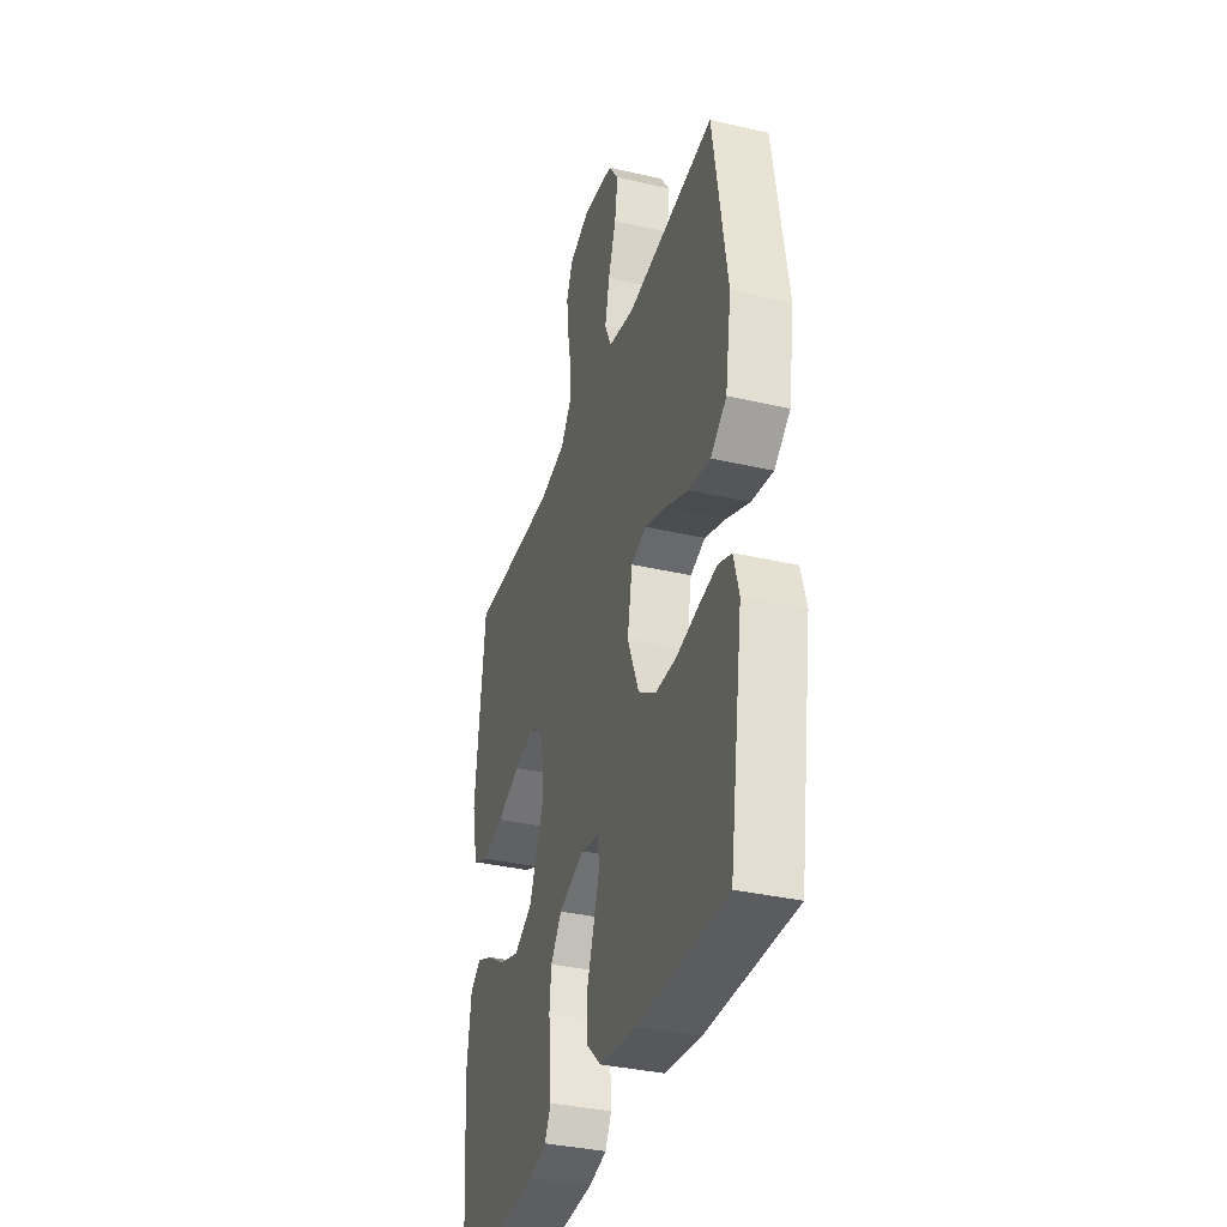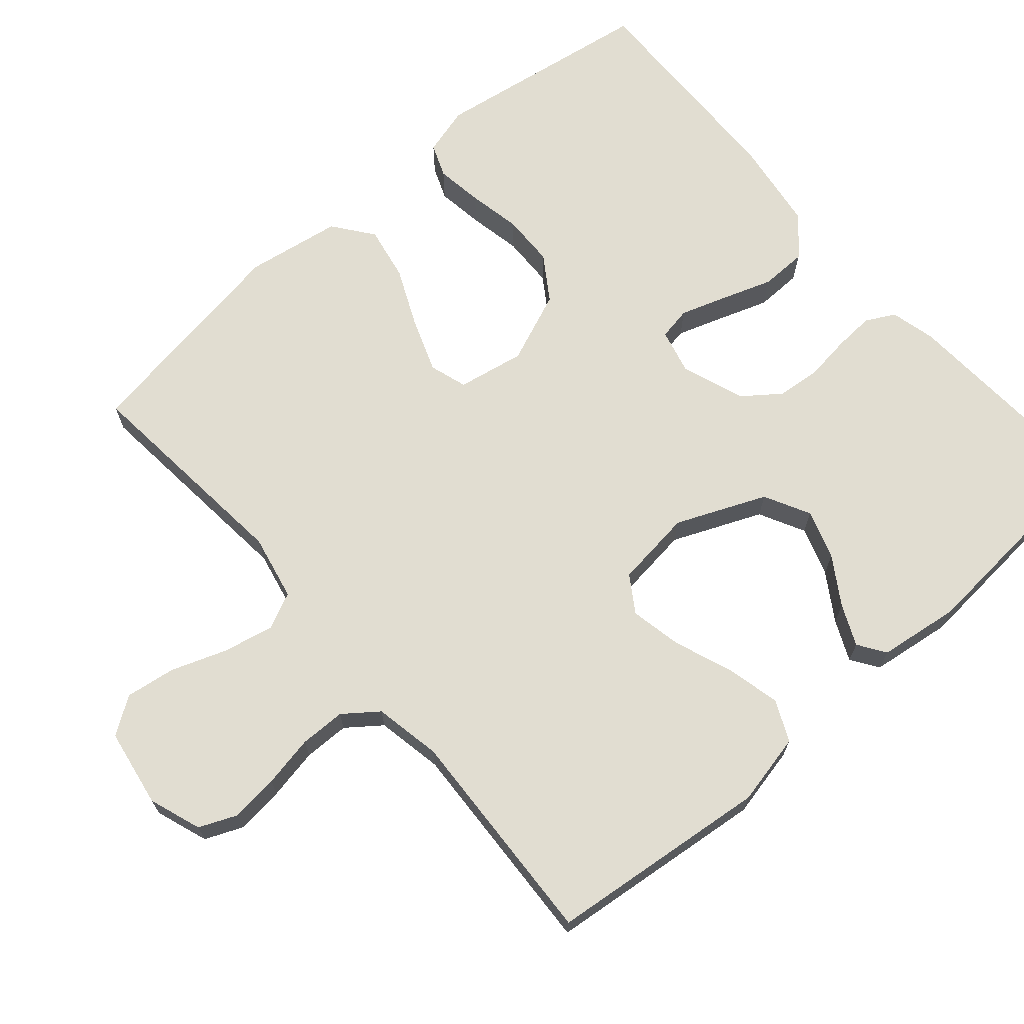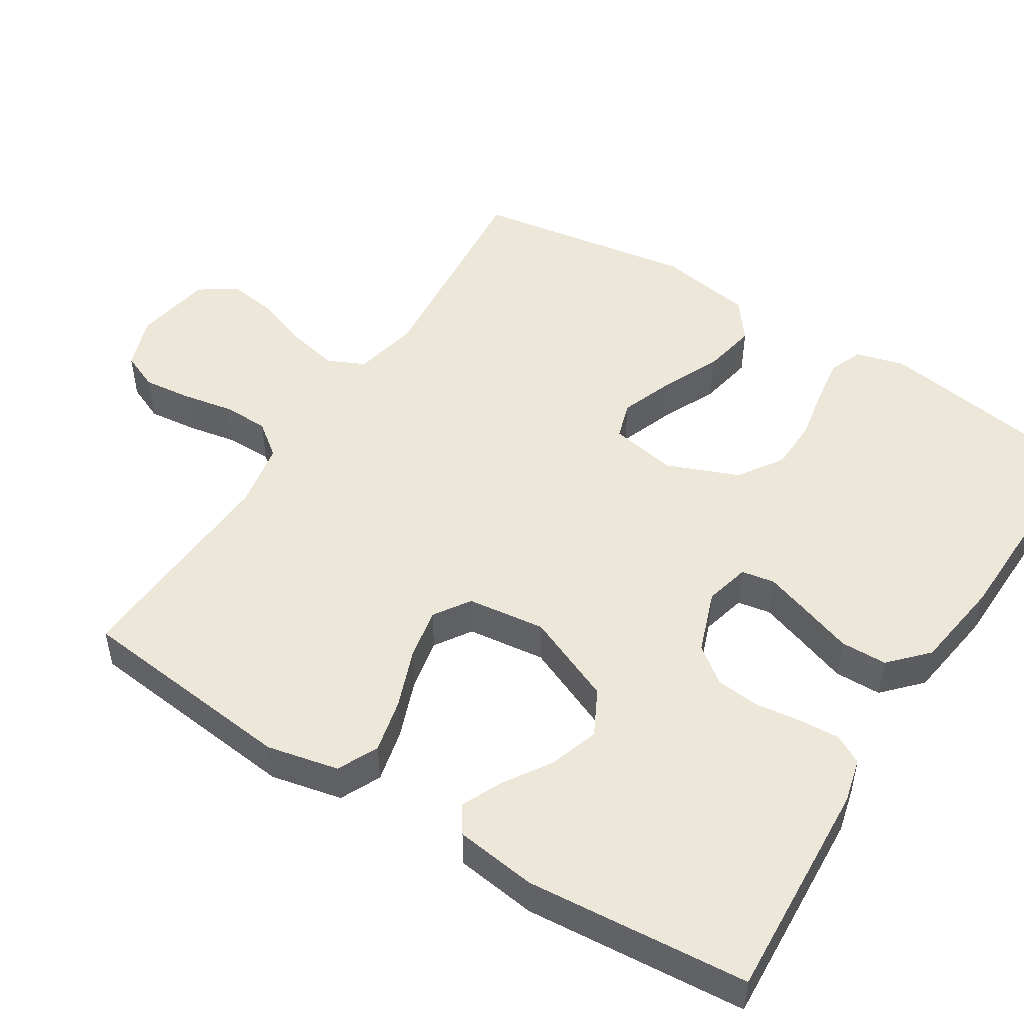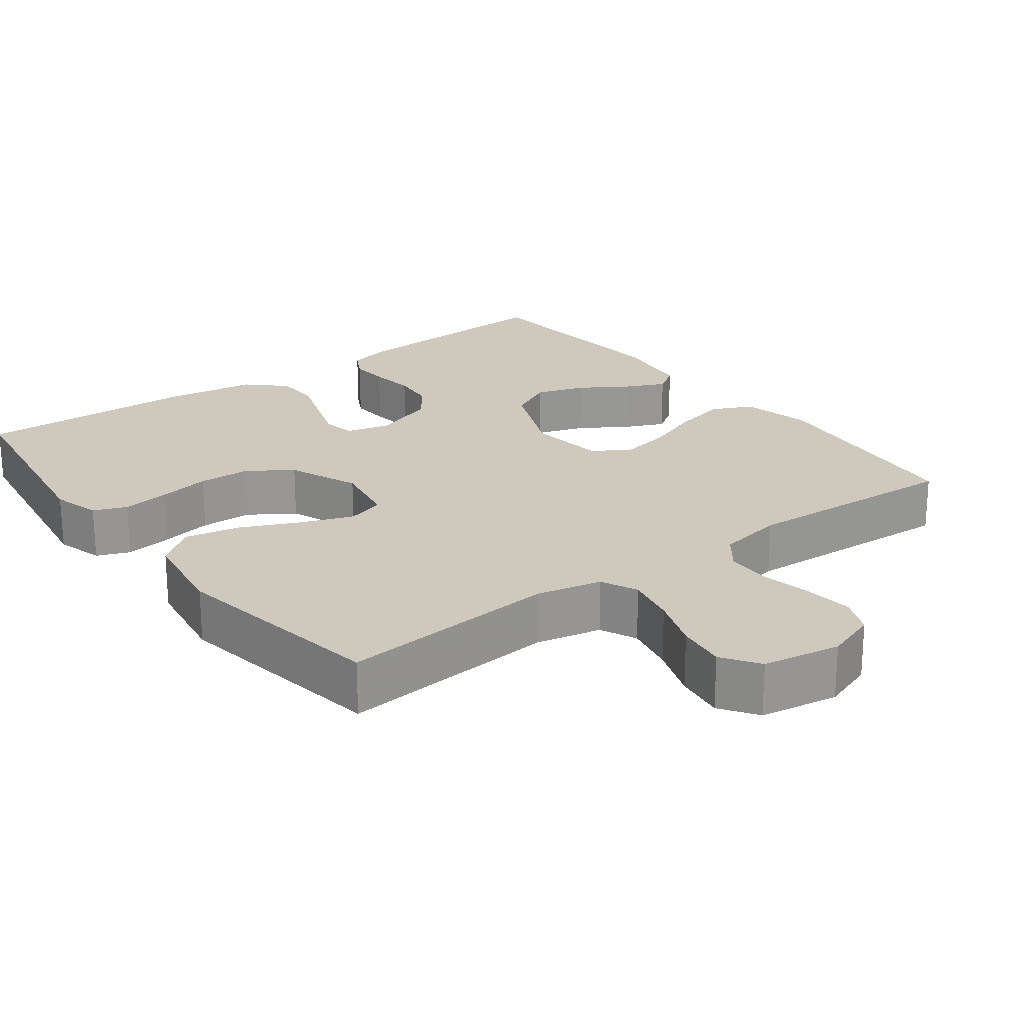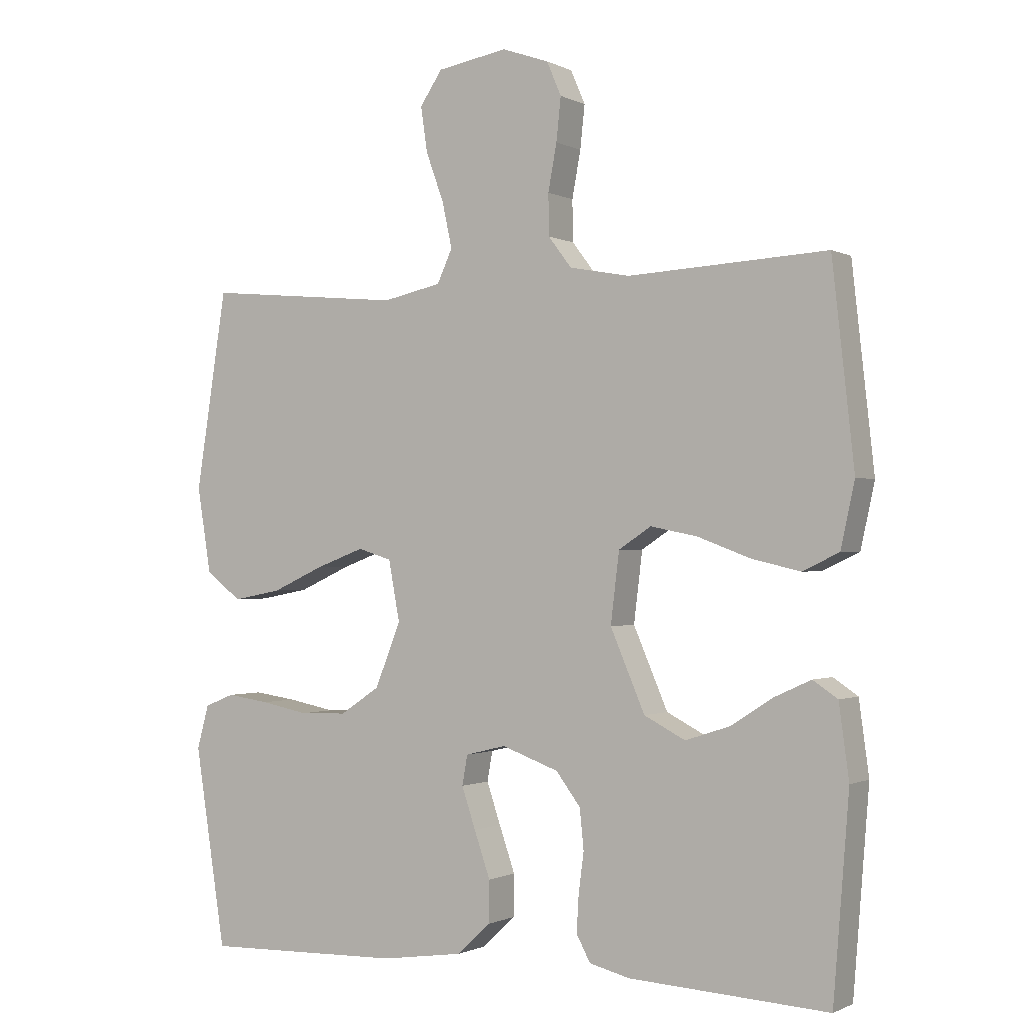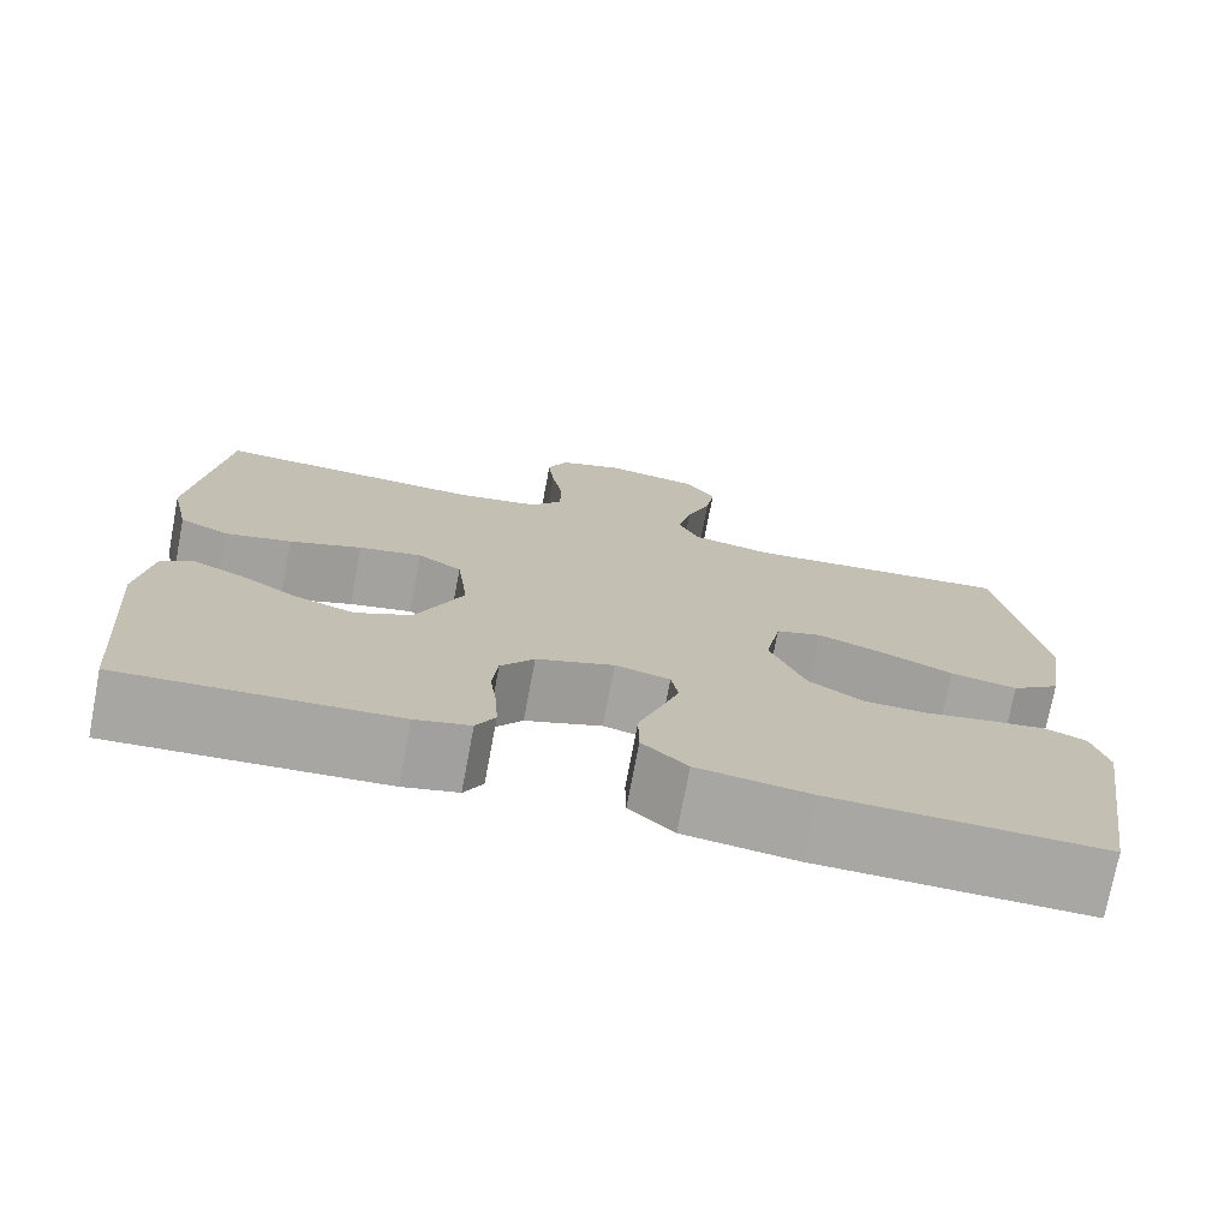
<metadata>
{"format":"obj","ext":"obj","renderer":"f3d","projection":"perspective","resolution":1024,"background":"white","views":[{"elev":-35.8,"azim":-106.8,"up":"+Z"},{"elev":68.7,"azim":49.0,"up":"+Y"},{"elev":49.8,"azim":122.2,"up":"+Y"},{"elev":22.3,"azim":-37.0,"up":"+Y"},{"elev":-0.9,"azim":30.4,"up":"+Z"},{"elev":-74.6,"azim":169.3,"up":"+Z"}]}
</metadata>
<code>
v -0.5 0.07 -0.5
v -0.547 0.07 -0.2
v -0.529 0.07 -0.134
v -0.484 0.07 -0.116
v -0.42 0.07 -0.125
v -0.348 0.07 -0.139
v -0.277 0.07 -0.137
v -0.217 0.07 -0.097
v -0.178 0.07 0
v -0.195 0.07 0.091
v -0.246 0.07 0.107
v -0.319 0.07 0.08
v -0.398 0.07 0.044
v -0.472 0.07 0.03
v -0.526 0.07 0.071
v -0.547 0.07 0.2
v -0.5 0.07 0.5
v -0.2 0.07 0.472
v -0.111 0.07 0.491
v -0.088 0.07 0.541
v -0.103 0.07 0.61
v -0.13 0.07 0.684
v -0.14 0.07 0.752
v -0.106 0.07 0.802
v 0 0.07 0.82
v 0.071 0.07 0.795
v 0.093 0.07 0.744
v 0.086 0.07 0.679
v 0.073 0.07 0.609
v 0.074 0.07 0.547
v 0.109 0.07 0.501
v 0.2 0.07 0.484
v 0.5 0.07 0.5
v 0.533 0.07 0.2
v 0.512 0.07 0.103
v 0.457 0.07 0.077
v 0.384 0.07 0.094
v 0.304 0.07 0.124
v 0.234 0.07 0.138
v 0.185 0.07 0.106
v 0.172 0.07 0
v 0.224 0.07 -0.121
v 0.286 0.07 -0.153
v 0.353 0.07 -0.131
v 0.417 0.07 -0.09
v 0.472 0.07 -0.065
v 0.509 0.07 -0.09
v 0.524 0.07 -0.2
v 0.5 0.07 -0.5
v 0.2 0.07 -0.483
v 0.139 0.07 -0.468
v 0.118 0.07 -0.429
v 0.121 0.07 -0.375
v 0.129 0.07 -0.313
v 0.123 0.07 -0.253
v 0.086 0.07 -0.204
v 0 0.07 -0.173
v -0.061 0.07 -0.188
v -0.069 0.07 -0.233
v -0.048 0.07 -0.295
v -0.024 0.07 -0.364
v -0.025 0.07 -0.427
v -0.075 0.07 -0.474
v -0.2 0.07 -0.492
v -0.5 0 -0.5
v -0.547 0 -0.2
v -0.529 0 -0.134
v -0.484 0 -0.116
v -0.42 0 -0.125
v -0.348 0 -0.139
v -0.277 0 -0.137
v -0.217 0 -0.097
v -0.178 0 0
v -0.195 0 0.091
v -0.246 0 0.107
v -0.319 0 0.08
v -0.398 0 0.044
v -0.472 0 0.03
v -0.526 0 0.071
v -0.547 0 0.2
v -0.5 0 0.5
v -0.2 0 0.472
v -0.111 0 0.491
v -0.088 0 0.541
v -0.103 0 0.61
v -0.13 0 0.684
v -0.14 0 0.752
v -0.106 0 0.802
v 0 0 0.82
v 0.071 0 0.795
v 0.093 0 0.744
v 0.086 0 0.679
v 0.073 0 0.609
v 0.074 0 0.547
v 0.109 0 0.501
v 0.2 0 0.484
v 0.5 0 0.5
v 0.533 0 0.2
v 0.512 0 0.103
v 0.457 0 0.077
v 0.384 0 0.094
v 0.304 0 0.124
v 0.234 0 0.138
v 0.185 0 0.106
v 0.172 0 0
v 0.224 0 -0.121
v 0.286 0 -0.153
v 0.353 0 -0.131
v 0.417 0 -0.09
v 0.472 0 -0.065
v 0.509 0 -0.09
v 0.524 0 -0.2
v 0.5 0 -0.5
v 0.2 0 -0.483
v 0.139 0 -0.468
v 0.118 0 -0.429
v 0.121 0 -0.375
v 0.129 0 -0.313
v 0.123 0 -0.253
v 0.086 0 -0.204
v 0 0 -0.173
v -0.061 0 -0.188
v -0.069 0 -0.233
v -0.048 0 -0.295
v -0.024 0 -0.364
v -0.025 0 -0.427
v -0.075 0 -0.474
v -0.2 0 -0.492
f 60 61 62 63
f 59 60 63 64
f 58 59 64 1
f 51 52 53 54
f 49 50 51 54
f 49 54 55
f 48 49 55 56
f 44 45 46 47
f 43 44 47 48
f 35 36 37 38
f 35 38 39
f 32 33 34 35
f 31 32 35 39
f 30 31 39 40
f 26 27 28 29
f 24 25 26 29
f 24 29 30
f 21 22 23 24
f 20 21 24 30
f 19 20 30 40
f 15 16 17 18
f 12 13 14 15
f 11 12 15 18
f 10 11 18 19
f 3 4 5 6
f 1 2 3 6
f 58 1 6 7
f 57 58 7 8
f 43 48 56 57
f 42 43 57 8
f 41 42 8 9
f 19 40 41
f 9 10 19 41
f 127 126 125 124
f 128 127 124 123
f 65 128 123 122
f 118 117 116 115
f 118 115 114 113
f 119 118 113
f 120 119 113 112
f 111 110 109 108
f 112 111 108 107
f 102 101 100 99
f 103 102 99
f 99 98 97 96
f 103 99 96 95
f 104 103 95 94
f 93 92 91 90
f 93 90 89 88
f 94 93 88
f 88 87 86 85
f 94 88 85 84
f 104 94 84 83
f 82 81 80 79
f 79 78 77 76
f 82 79 76 75
f 83 82 75 74
f 70 69 68 67
f 70 67 66 65
f 71 70 65 122
f 72 71 122 121
f 121 120 112 107
f 72 121 107 106
f 73 72 106 105
f 105 104 83
f 105 83 74 73
f 1 65 66 2
f 2 66 67 3
f 3 67 68 4
f 4 68 69 5
f 5 69 70 6
f 6 70 71 7
f 7 71 72 8
f 8 72 73 9
f 9 73 74 10
f 10 74 75 11
f 11 75 76 12
f 12 76 77 13
f 13 77 78 14
f 14 78 79 15
f 15 79 80 16
f 16 80 81 17
f 17 81 82 18
f 18 82 83 19
f 19 83 84 20
f 20 84 85 21
f 21 85 86 22
f 22 86 87 23
f 23 87 88 24
f 24 88 89 25
f 25 89 90 26
f 26 90 91 27
f 27 91 92 28
f 28 92 93 29
f 29 93 94 30
f 30 94 95 31
f 31 95 96 32
f 32 96 97 33
f 33 97 98 34
f 34 98 99 35
f 35 99 100 36
f 36 100 101 37
f 37 101 102 38
f 38 102 103 39
f 39 103 104 40
f 40 104 105 41
f 41 105 106 42
f 42 106 107 43
f 43 107 108 44
f 44 108 109 45
f 45 109 110 46
f 46 110 111 47
f 47 111 112 48
f 48 112 113 49
f 49 113 114 50
f 50 114 115 51
f 51 115 116 52
f 52 116 117 53
f 53 117 118 54
f 54 118 119 55
f 55 119 120 56
f 56 120 121 57
f 57 121 122 58
f 58 122 123 59
f 59 123 124 60
f 60 124 125 61
f 61 125 126 62
f 62 126 127 63
f 63 127 128 64
f 64 128 65 1

</code>
